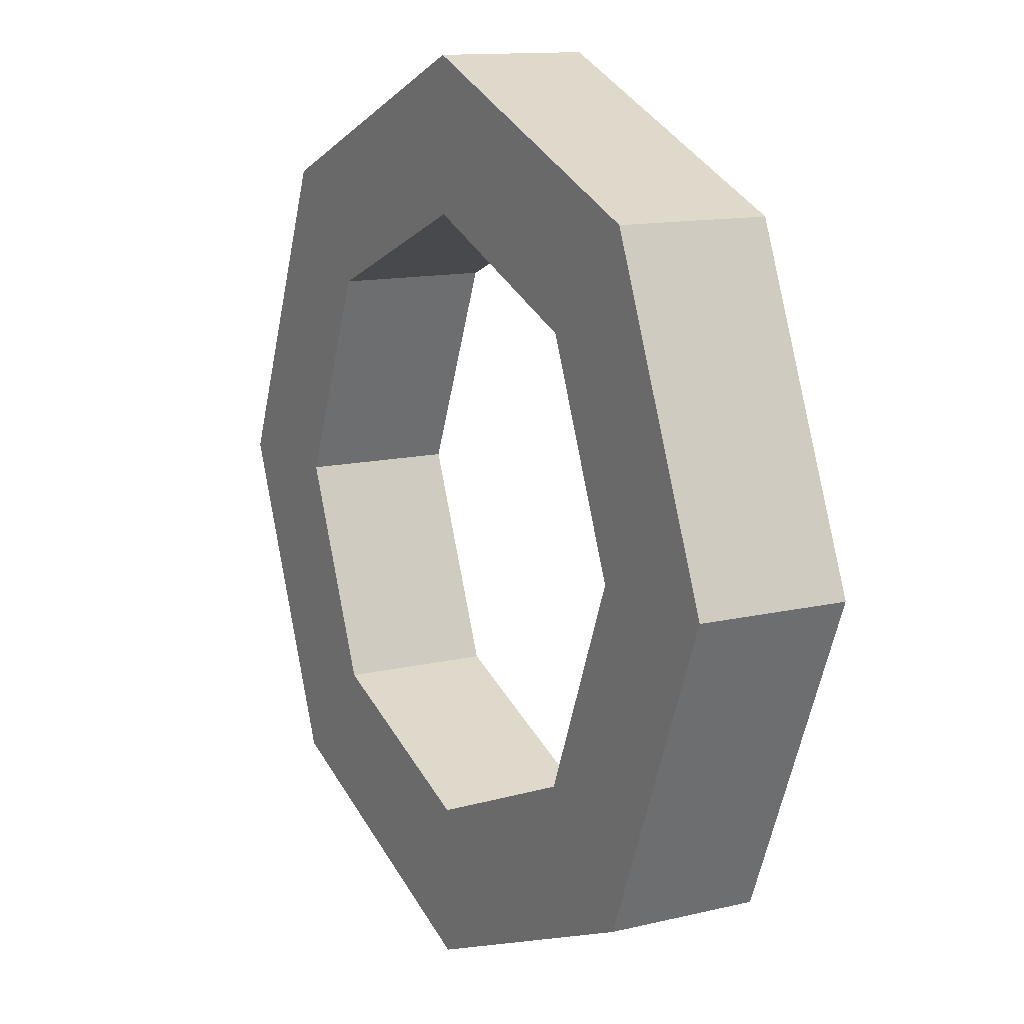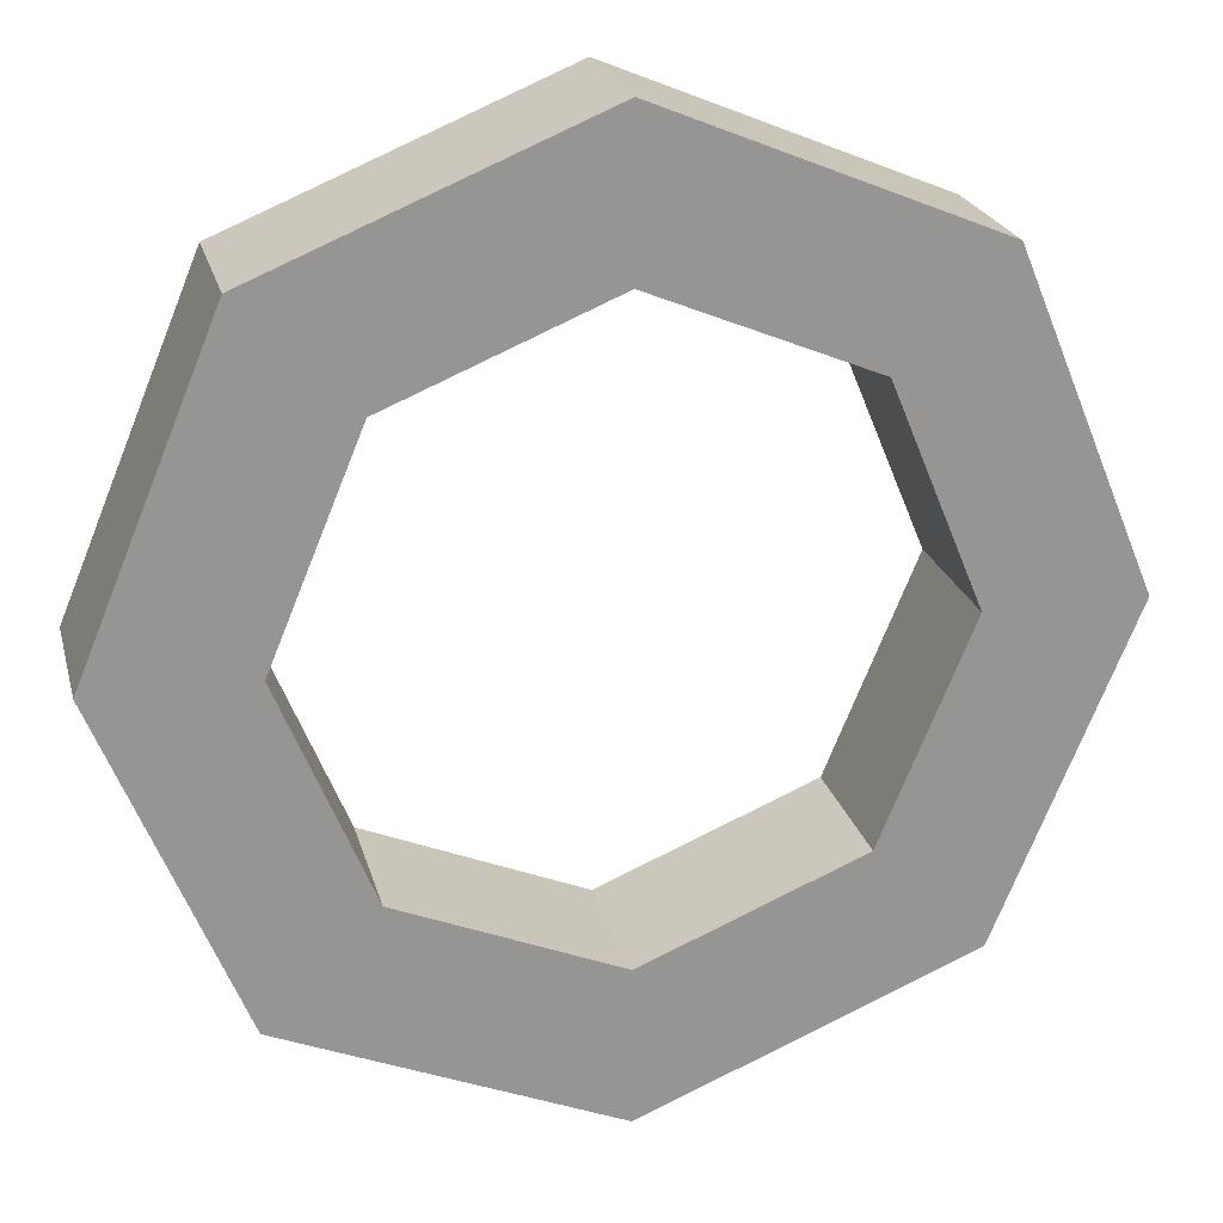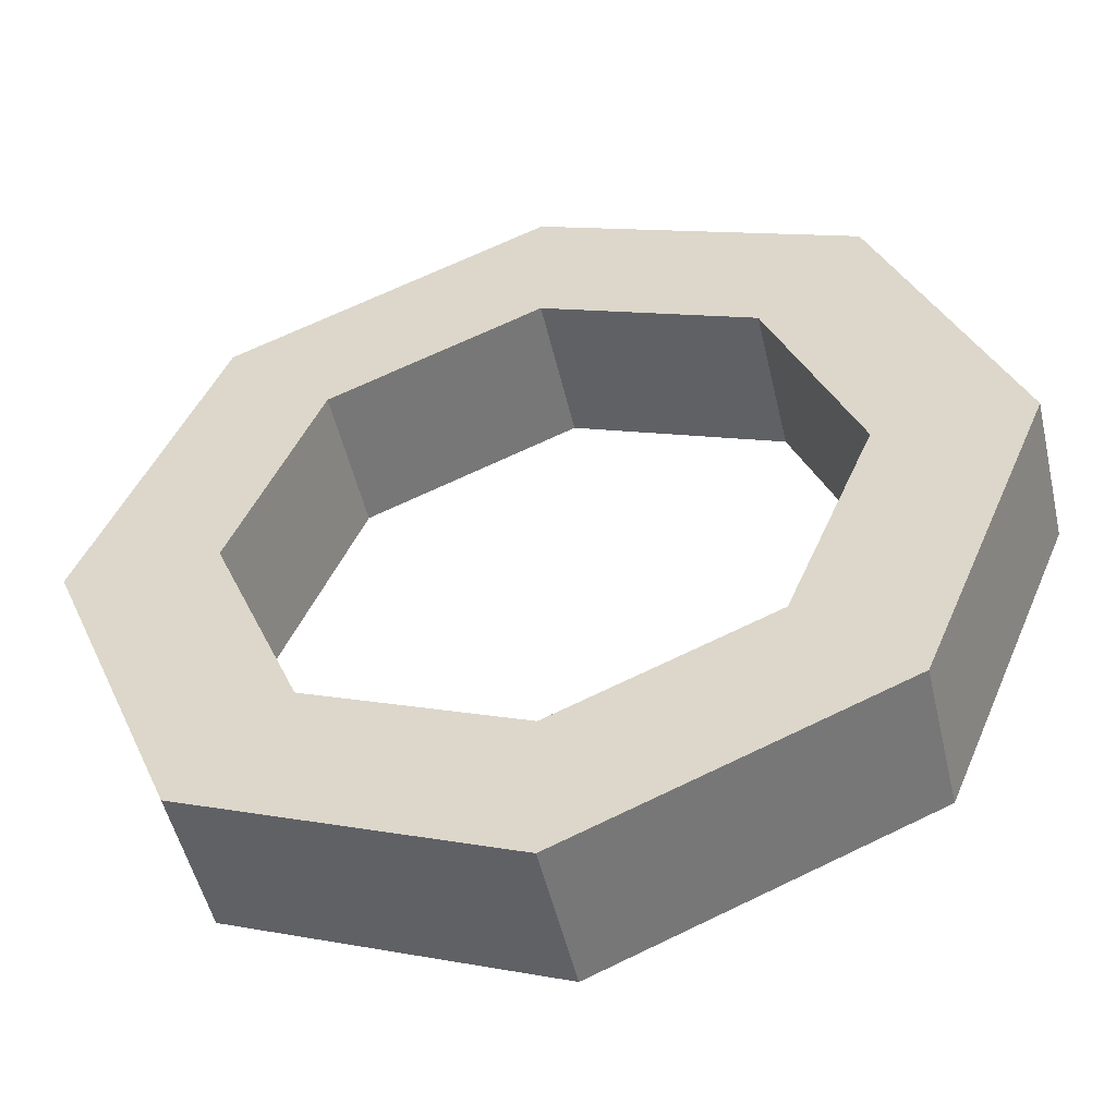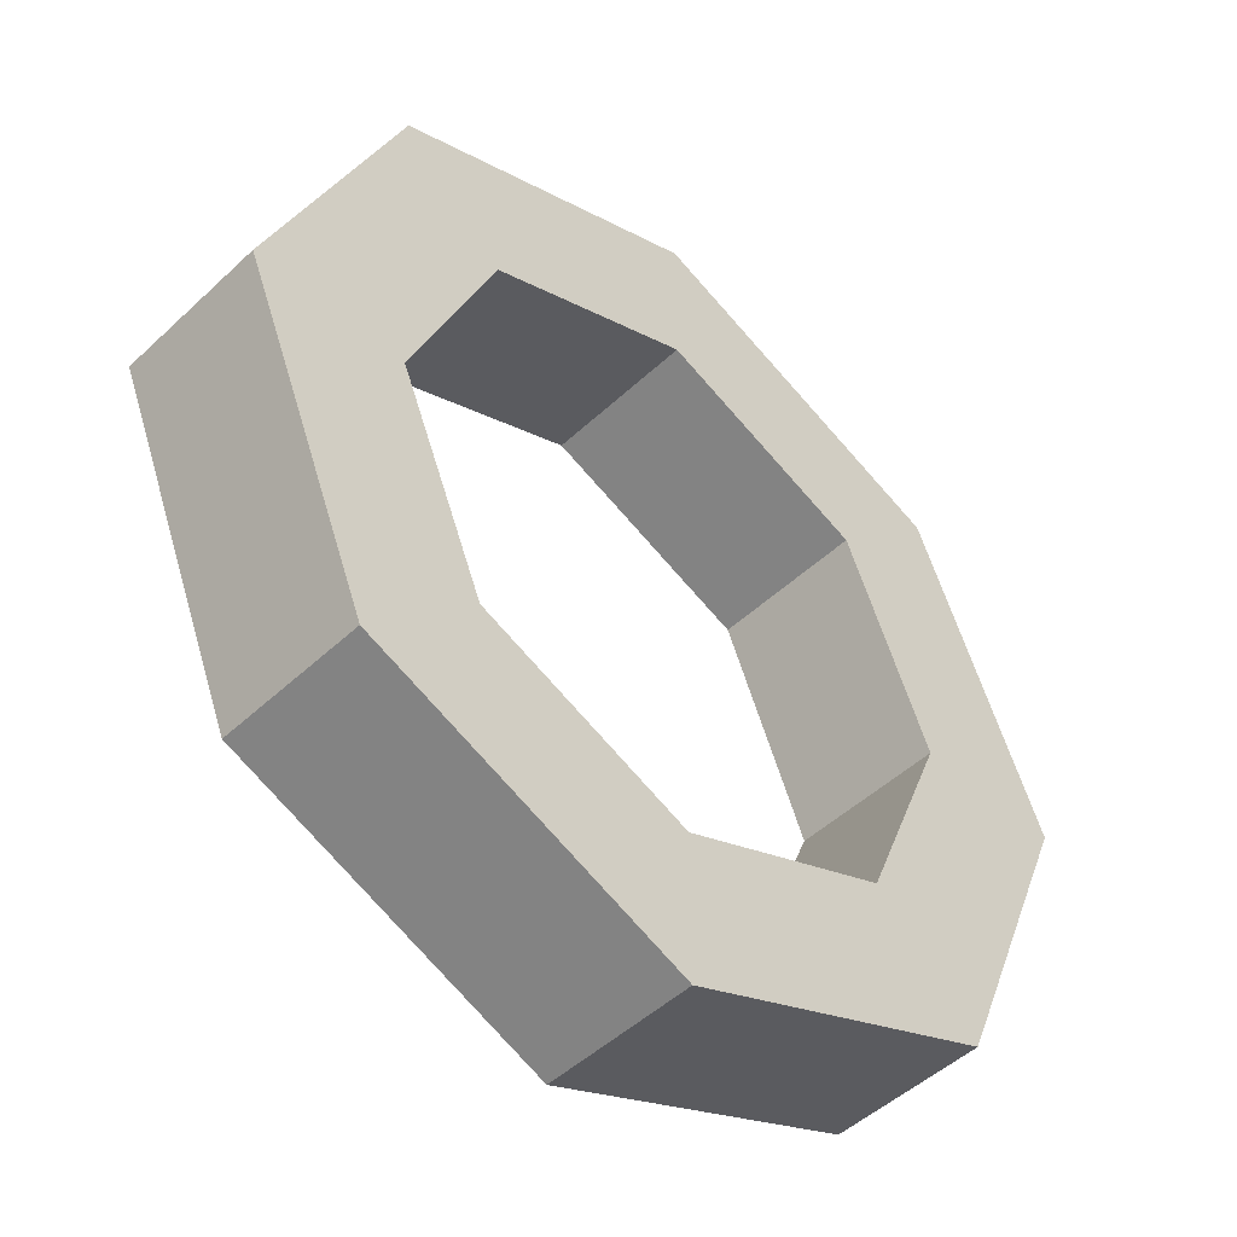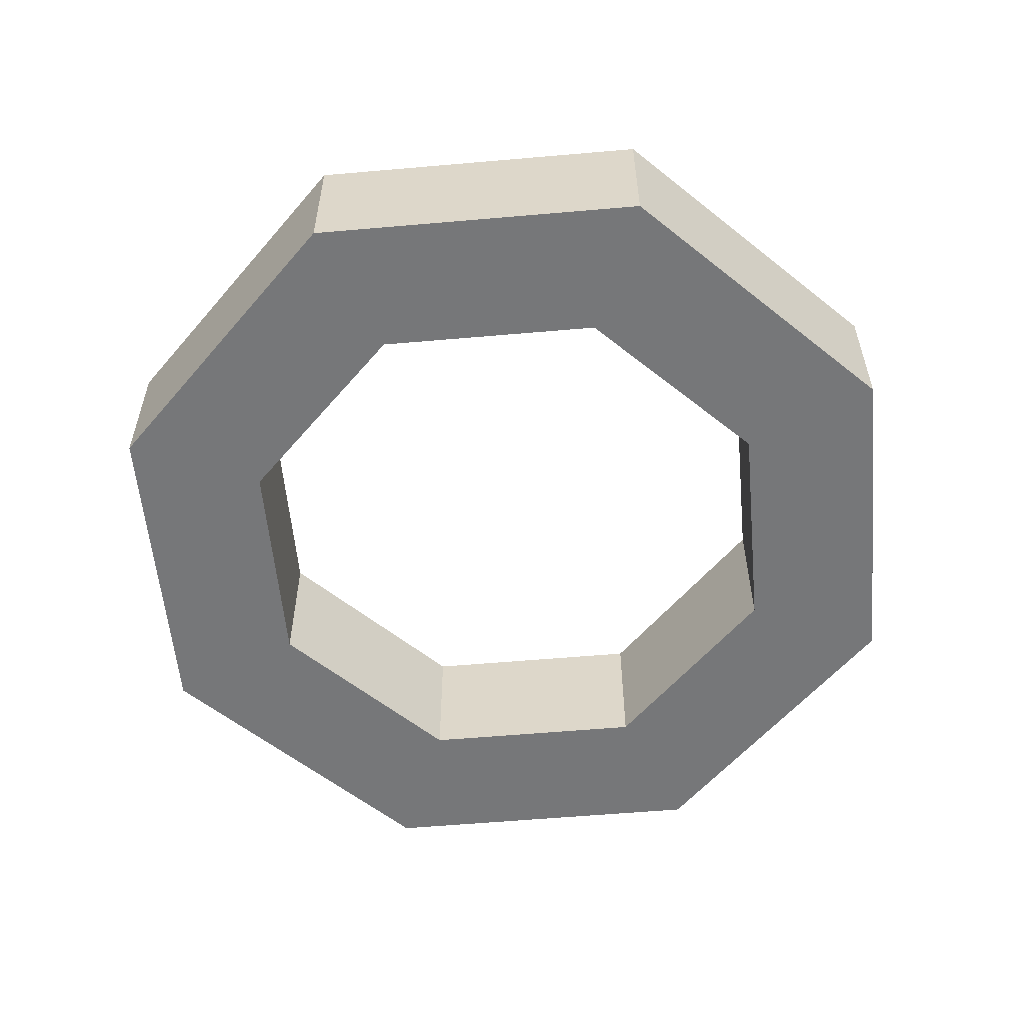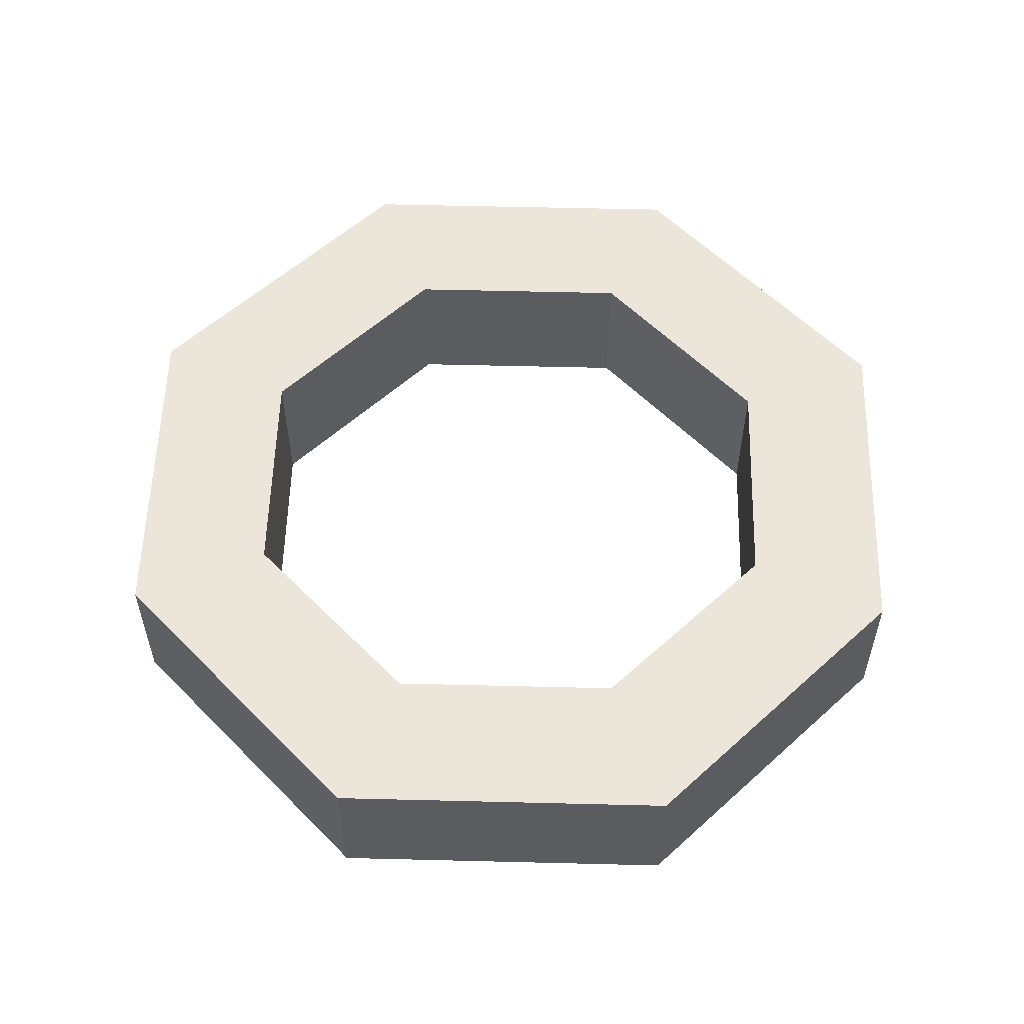
<metadata>
{"format":"obj","ext":"obj","renderer":"f3d","projection":"perspective","resolution":1024,"background":"white","views":[{"elev":12.5,"azim":60.6,"up":"+Z"},{"elev":22.4,"azim":-13.7,"up":"+Z"},{"elev":-50.9,"azim":13.0,"up":"+Z"},{"elev":-48.6,"azim":-43.9,"up":"+Z"},{"elev":-57.1,"azim":-152.3,"up":"+Y"},{"elev":56.2,"azim":-21.0,"up":"+Y"}]}
</metadata>
<code>
o 円柱.001_円柱.002
v 0.025 0 -0.05
v 0.025 0.025 -0.05
v 0.07803 0 -0.02803
v 0.07803 0.025 -0.02803
v 0.1 0 0.025
v 0.1 0.025 0.025
v 0.07803 0 0.07803
v 0.07803 0.025 0.07803
v 0.025 0 0.1
v 0.025 0.025 0.1
v -0.02803 0 0.07803
v -0.02803 0.025 0.07803
v -0.05 0 0.025
v -0.05 0.025 0.025
v -0.02803 0 -0.02803
v -0.02803 0.025 -0.02803
v 0.025 0 -0.025
v 0.025 0.025 -0.025
v 0.06035 0 -0.01035
v 0.06035 0.025 -0.01035
v 0.075 0 0.025
v 0.075 0.025 0.025
v 0.06035 0 0.06035
v 0.06035 0.025 0.06035
v 0.025 0 0.075
v 0.025 0.025 0.075
v -0.01035 0 0.06035
v -0.01035 0.025 0.06035
v -0.025 0 0.025
v -0.025 0.025 0.025
v -0.01035 0 -0.01035
v -0.01035 0.025 -0.01035
f 2 3 1
f 4 5 3
f 6 7 5
f 8 9 7
f 10 11 9
f 12 13 11
f 14 15 13
f 16 1 15
f 17 20 18
f 21 20 19
f 23 22 21
f 25 24 23
f 27 26 25
f 30 27 29
f 29 32 30
f 31 18 32
f 2 18 20
f 12 28 30
f 7 23 21
f 13 29 27
f 2 4 3
f 4 6 5
f 6 8 7
f 8 10 9
f 10 12 11
f 12 14 13
f 14 16 15
f 16 2 1
f 17 19 20
f 21 22 20
f 23 24 22
f 25 26 24
f 27 28 26
f 30 28 27
f 29 31 32
f 31 17 18
f 20 22 6
f 6 4 20
f 4 2 20
f 18 2 32
f 2 16 32
f 16 14 30
f 14 12 30
f 12 10 26
f 10 8 26
f 8 6 22
f 8 22 24
f 30 32 16
f 8 24 26
f 12 26 28
f 21 19 3
f 3 5 21
f 5 7 21
f 23 7 9
f 9 11 27
f 11 13 27
f 13 15 31
f 15 1 31
f 1 3 17
f 3 19 17
f 25 23 9
f 27 25 9
f 1 17 31
f 13 31 29

</code>
